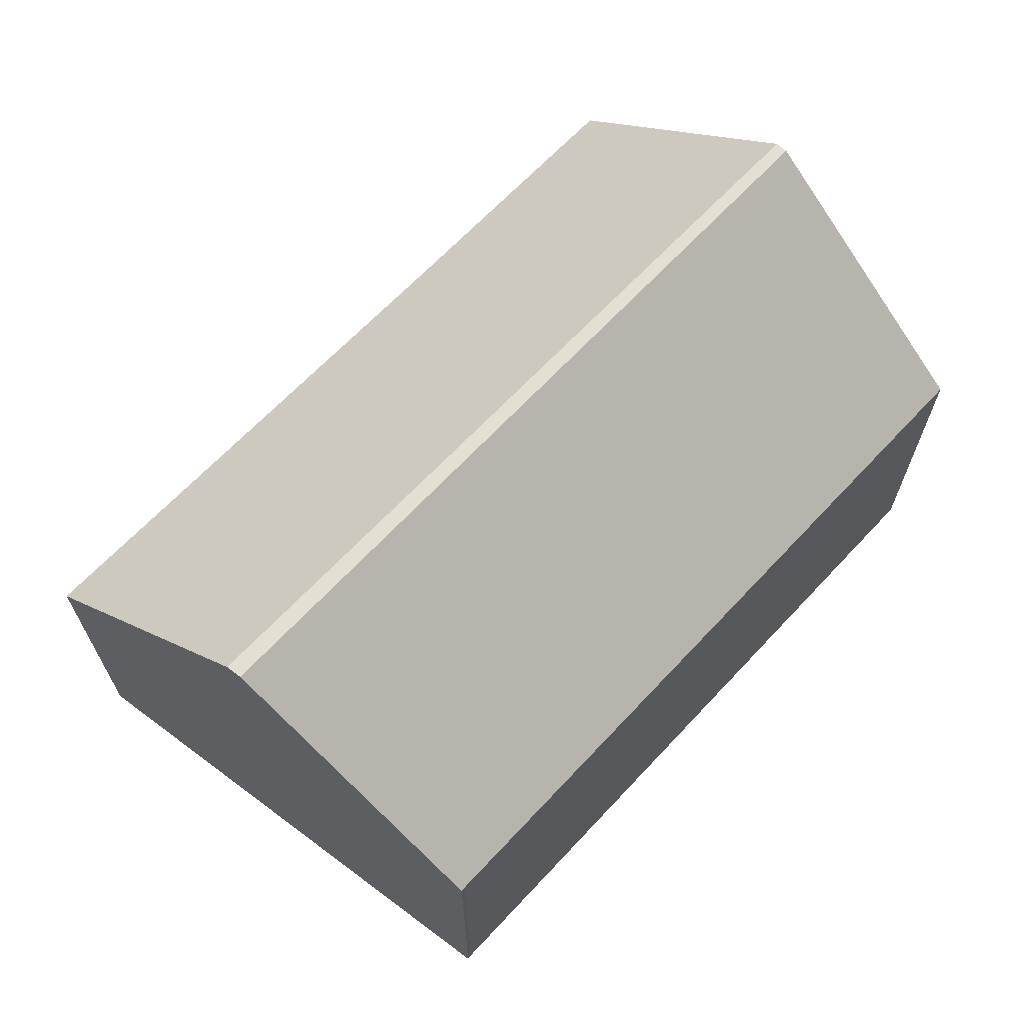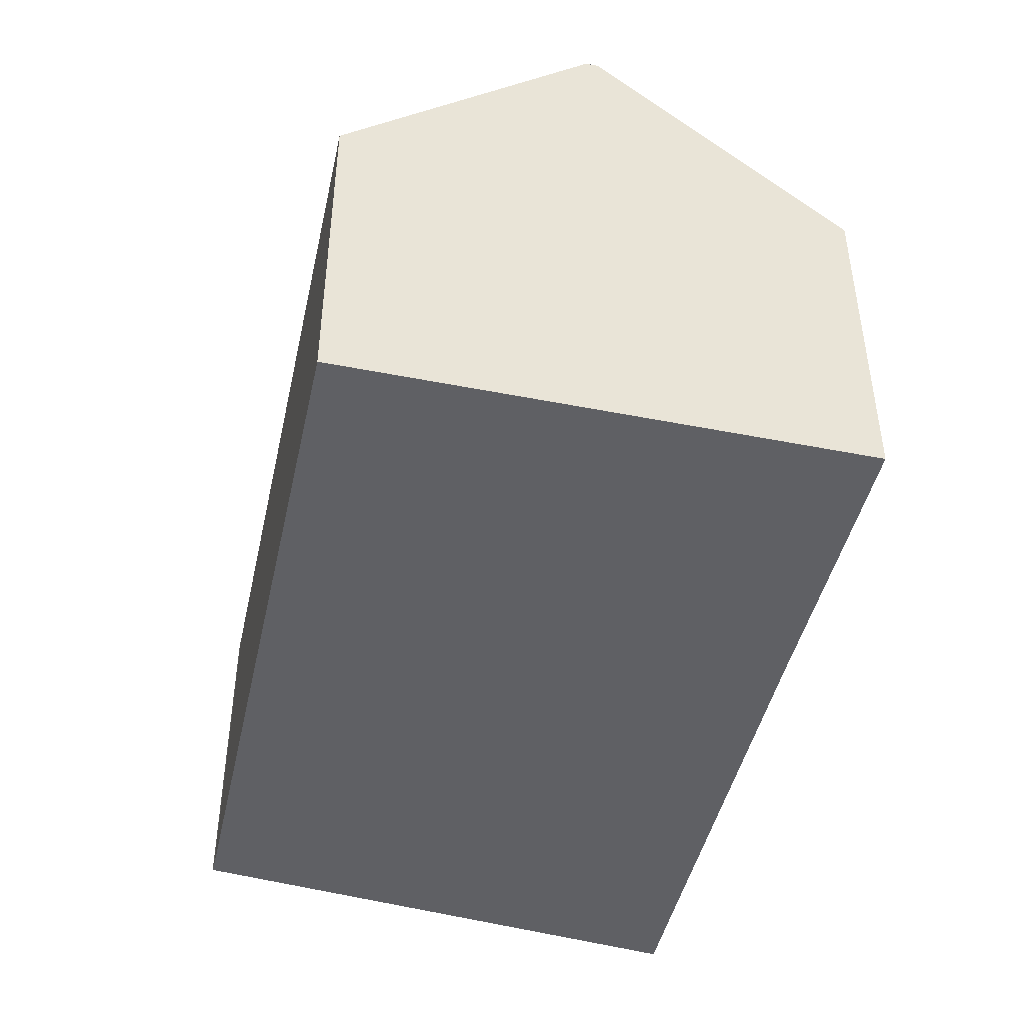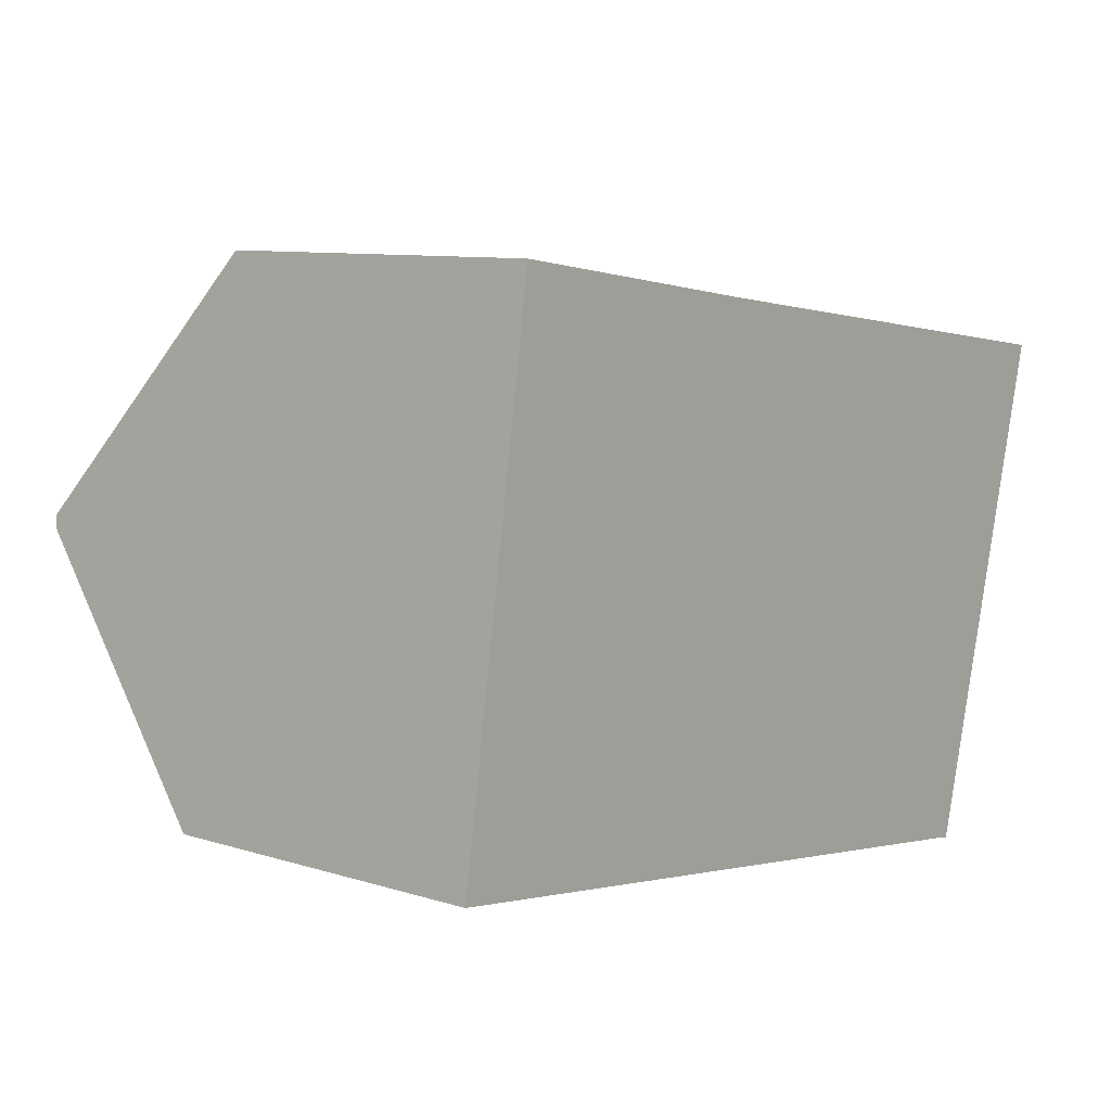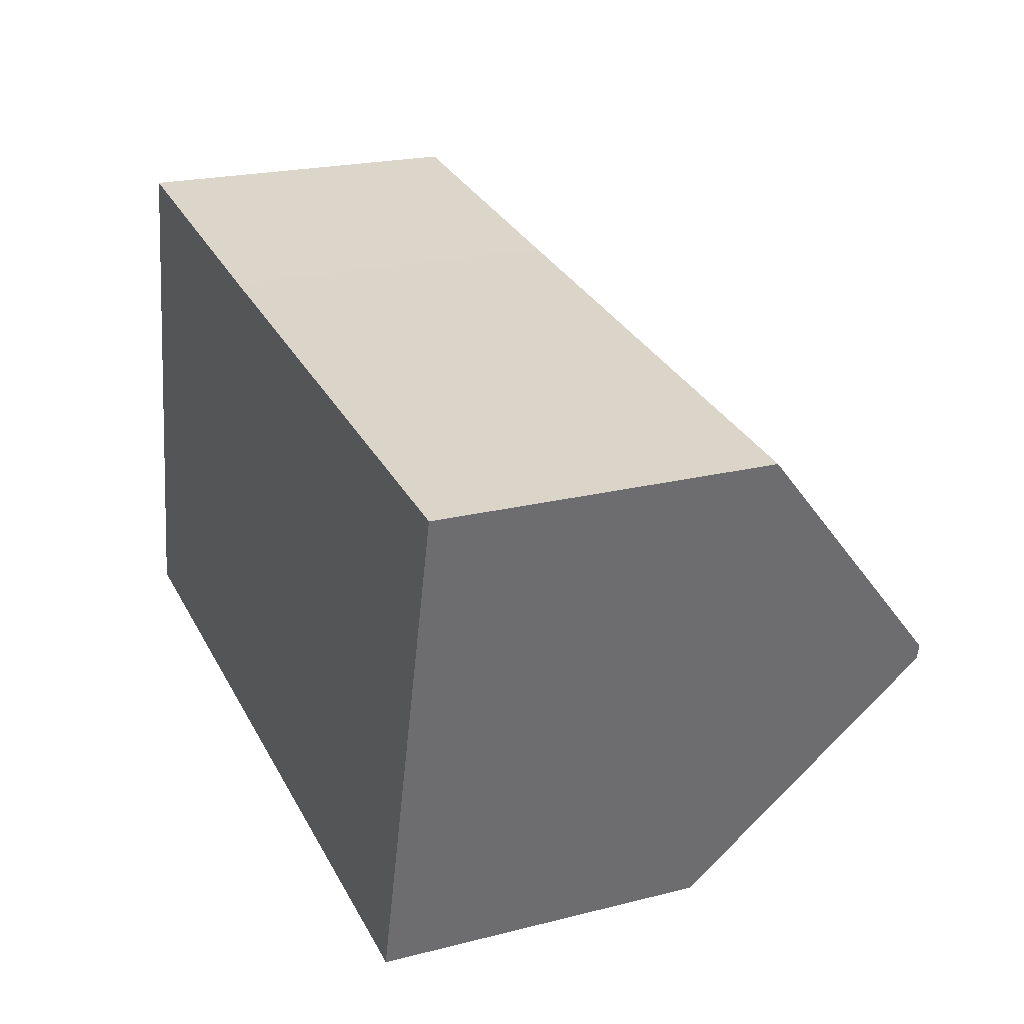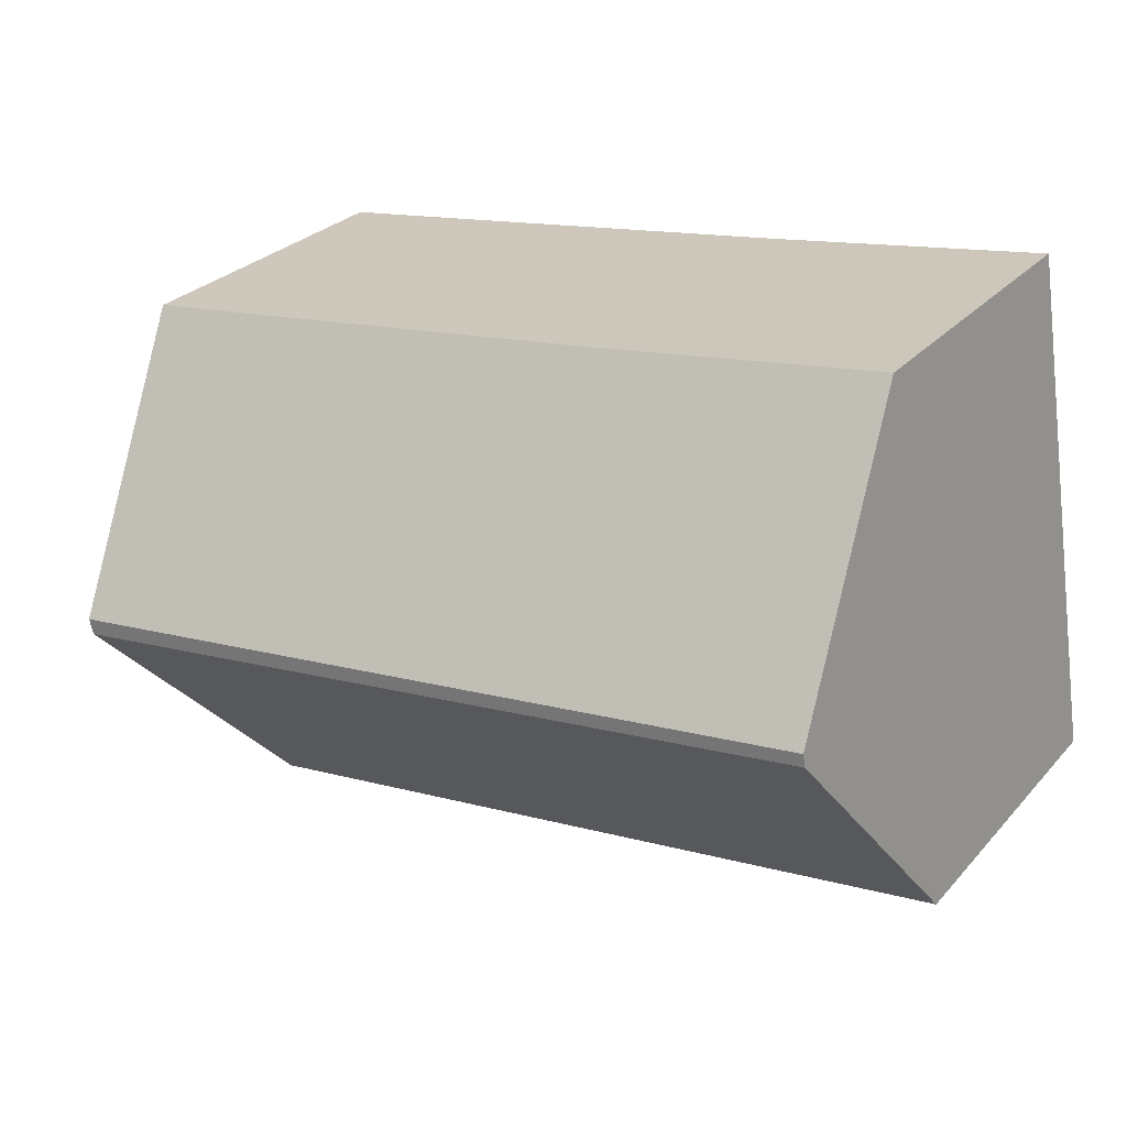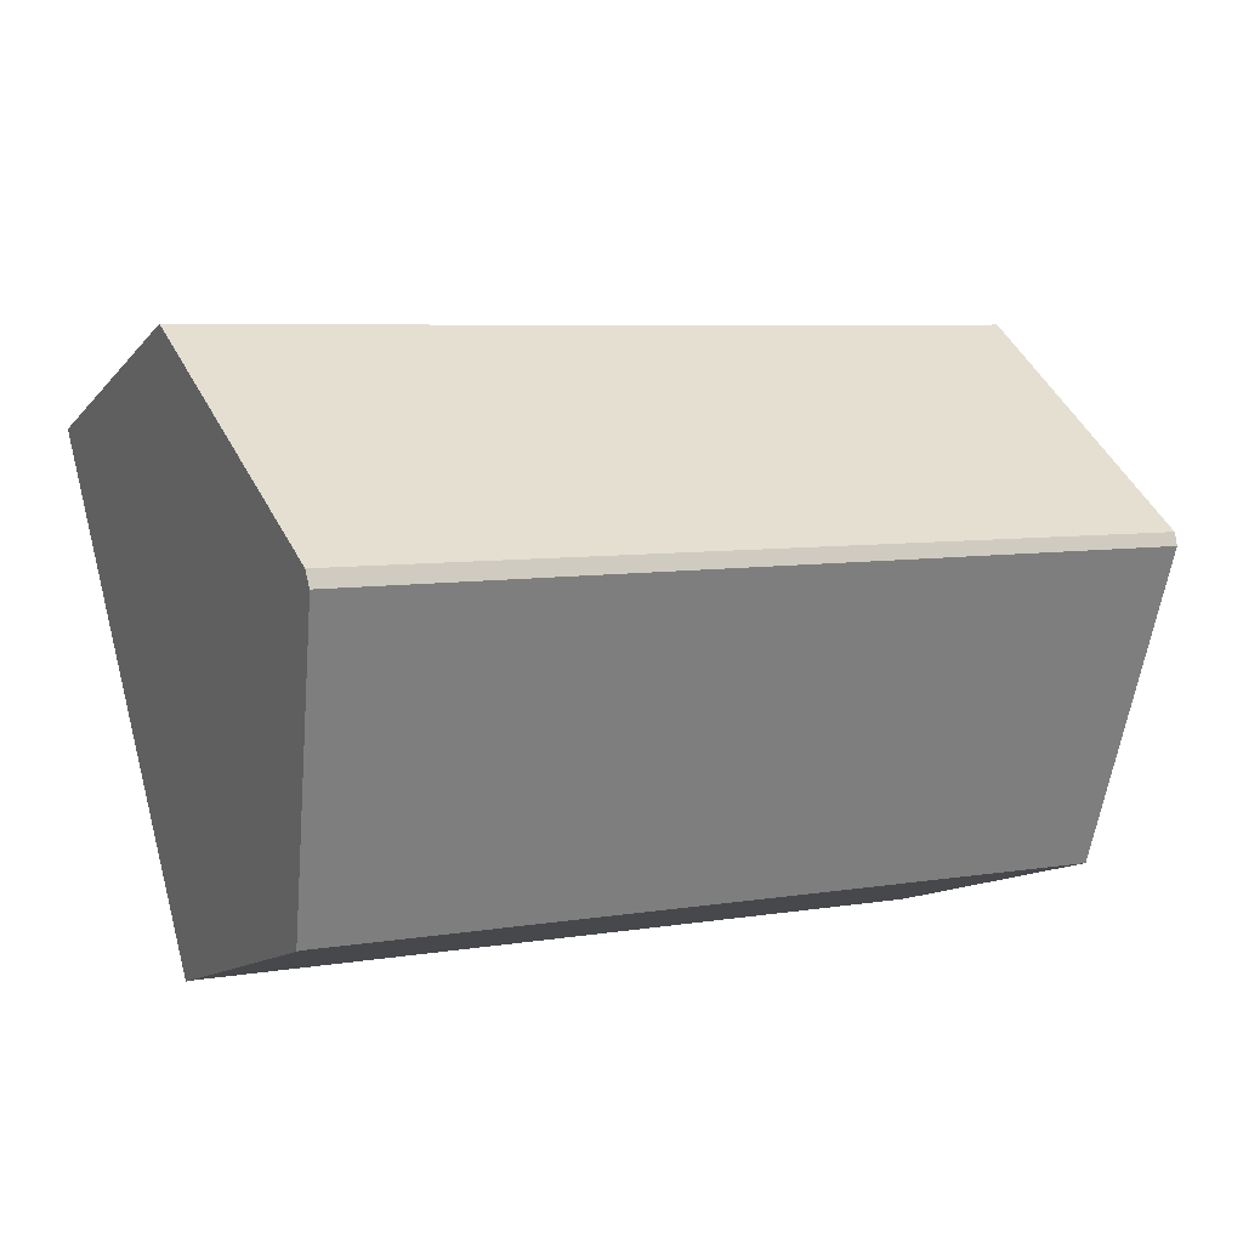
<metadata>
{"format":"obj","ext":"obj","renderer":"f3d","projection":"perspective","resolution":1024,"background":"white","views":[{"elev":66.7,"azim":141.3,"up":"+Y"},{"elev":-44.9,"azim":-94.2,"up":"+Y"},{"elev":9.2,"azim":-50.5,"up":"+Z"},{"elev":21.8,"azim":66.0,"up":"+Z"},{"elev":27.8,"azim":-147.5,"up":"+Z"},{"elev":-12.3,"azim":155.6,"up":"+Z"}]}
</metadata>
<code>
v 2.638 0.009675 5.561
v 2.87 0.009795 5.527
v 2.87 -0.09353 5.527
v 2.638 -0.09353 5.561
v 2.87 0.009891 5.69
v 2.752 0.01038 5.706
v 2.752 -0.09353 5.706
v 2.87 -0.09353 5.69
v 2.752 0.01038 5.706
v 2.662 0.01005 5.719
v 2.662 -0.09353 5.719
v 2.752 -0.09353 5.706
v 2.662 0.01005 5.719
v 2.65 0.07535 5.642
v 2.65 0.07535 5.638
v 2.638 0.009675 5.561
v 2.638 -0.09353 5.561
v 2.662 -0.09353 5.719
v 2.65 0.07535 5.642
v 2.893 0.07535 5.608
v 2.892 0.07535 5.603
v 2.65 0.07535 5.638
v 2.872 0.009675 5.527
v 2.872 -0.09353 5.527
v 2.752 -0.09353 5.706
v 2.662 -0.09353 5.719
v 2.638 -0.09353 5.561
v 2.87 -0.09353 5.69
v 2.87 -0.09353 5.527
v 2.872 -0.09353 5.527
v 2.913 -0.09353 5.684
v 2.913 0.009675 5.684
v 2.87 0.009891 5.69
v 2.87 -0.09353 5.69
v 2.913 -0.09353 5.684
v 2.893 0.07535 5.608
v 2.913 0.009675 5.684
v 2.913 -0.09353 5.684
v 2.872 -0.09353 5.527
v 2.872 0.009675 5.527
v 2.892 0.07535 5.603
f 1 2 3
f 1 3 4
f 5 6 7
f 5 7 8
f 9 10 11
f 9 11 12
f 13 14 15
f 13 15 16
f 13 16 17
f 13 17 18
f 19 20 21
f 19 21 22
f 2 15 21
f 1 15 2
f 23 2 21
f 2 23 24
f 2 24 3
f 25 26 27
f 28 25 27
f 28 27 29
f 28 29 30
f 31 28 30
f 32 33 34
f 32 34 35
f 6 20 14
f 10 6 14
f 20 6 5
f 32 20 5
f 36 37 38
f 36 38 39
f 36 39 40
f 36 40 41

</code>
